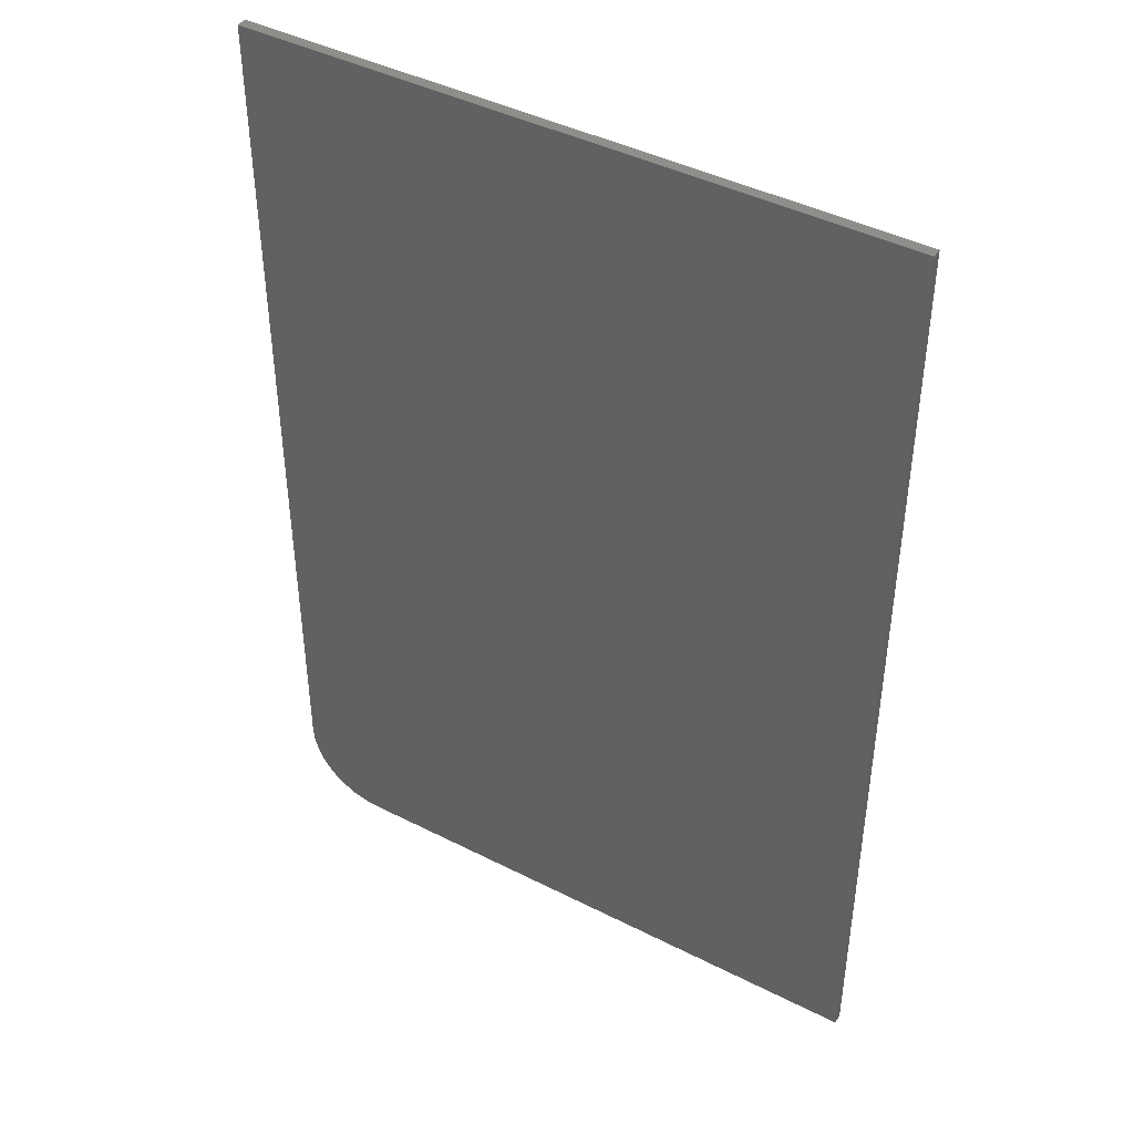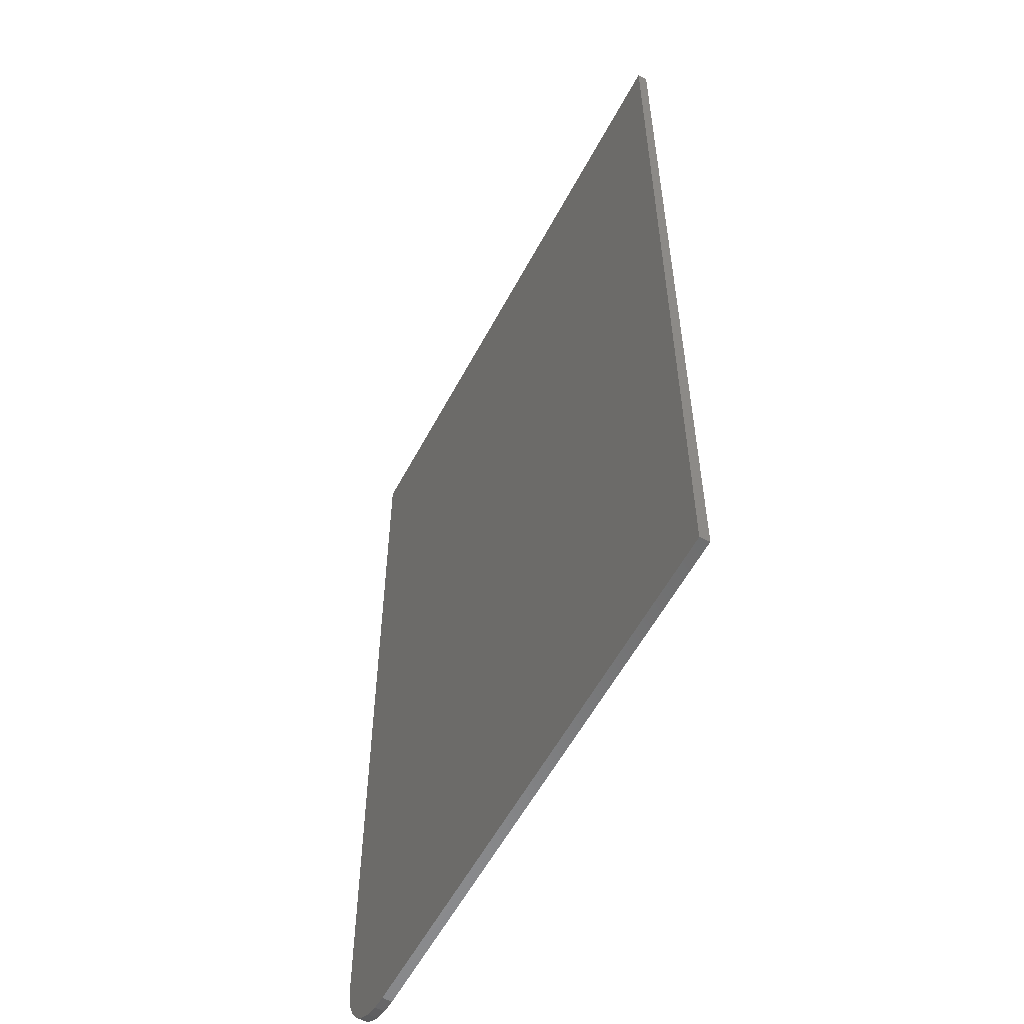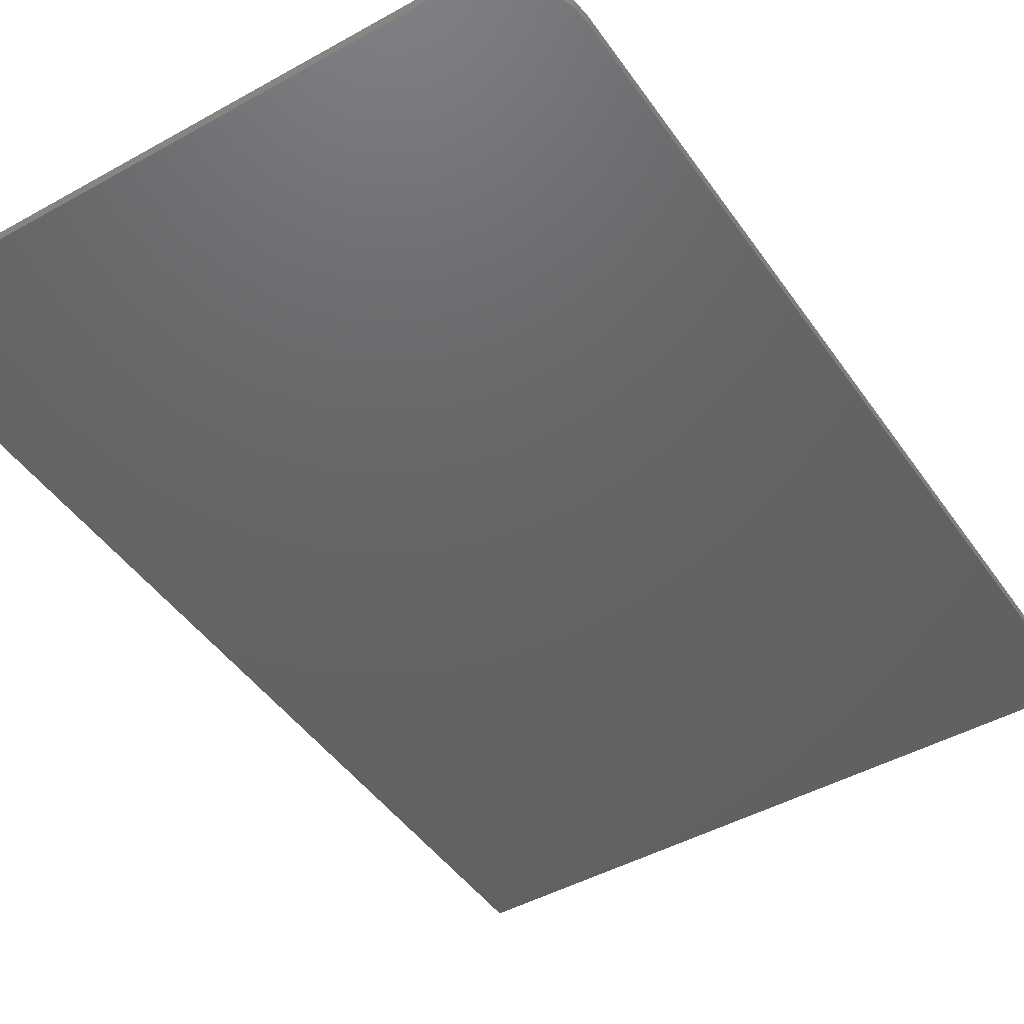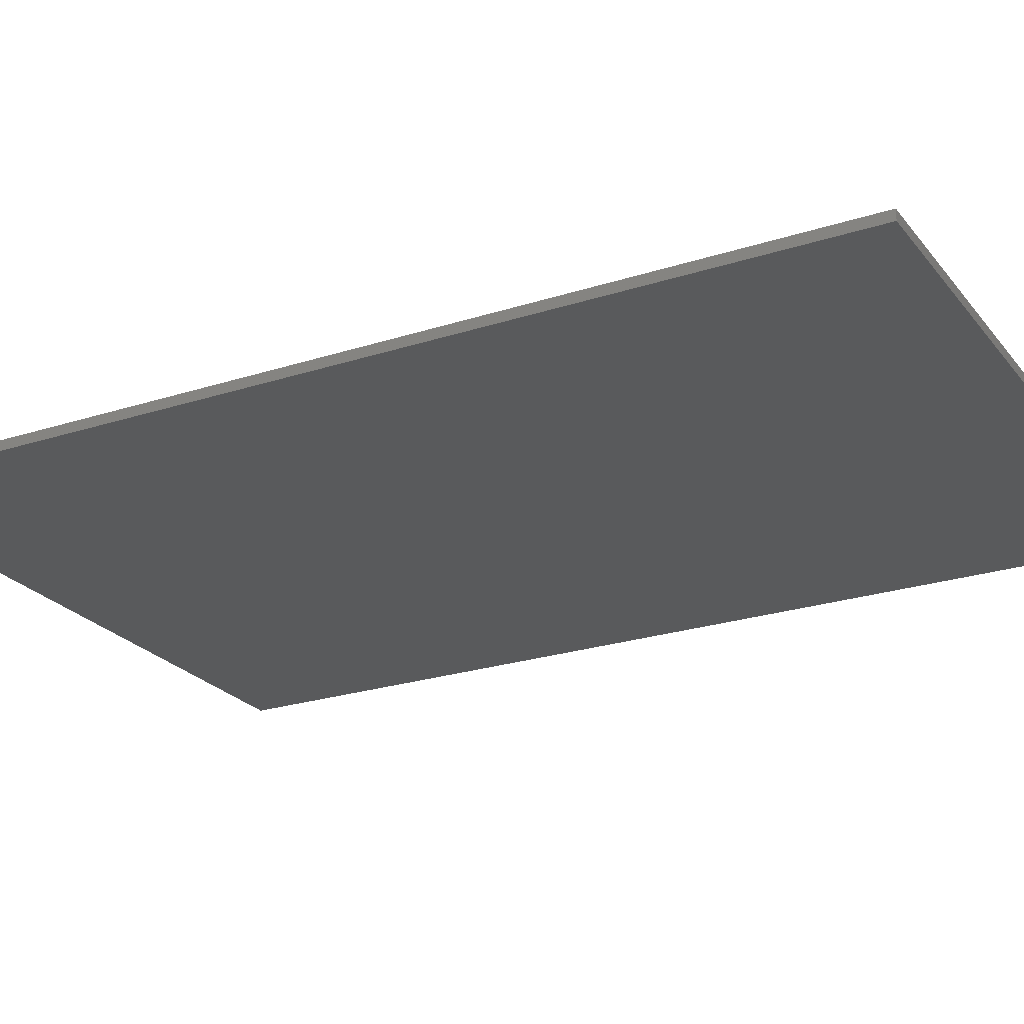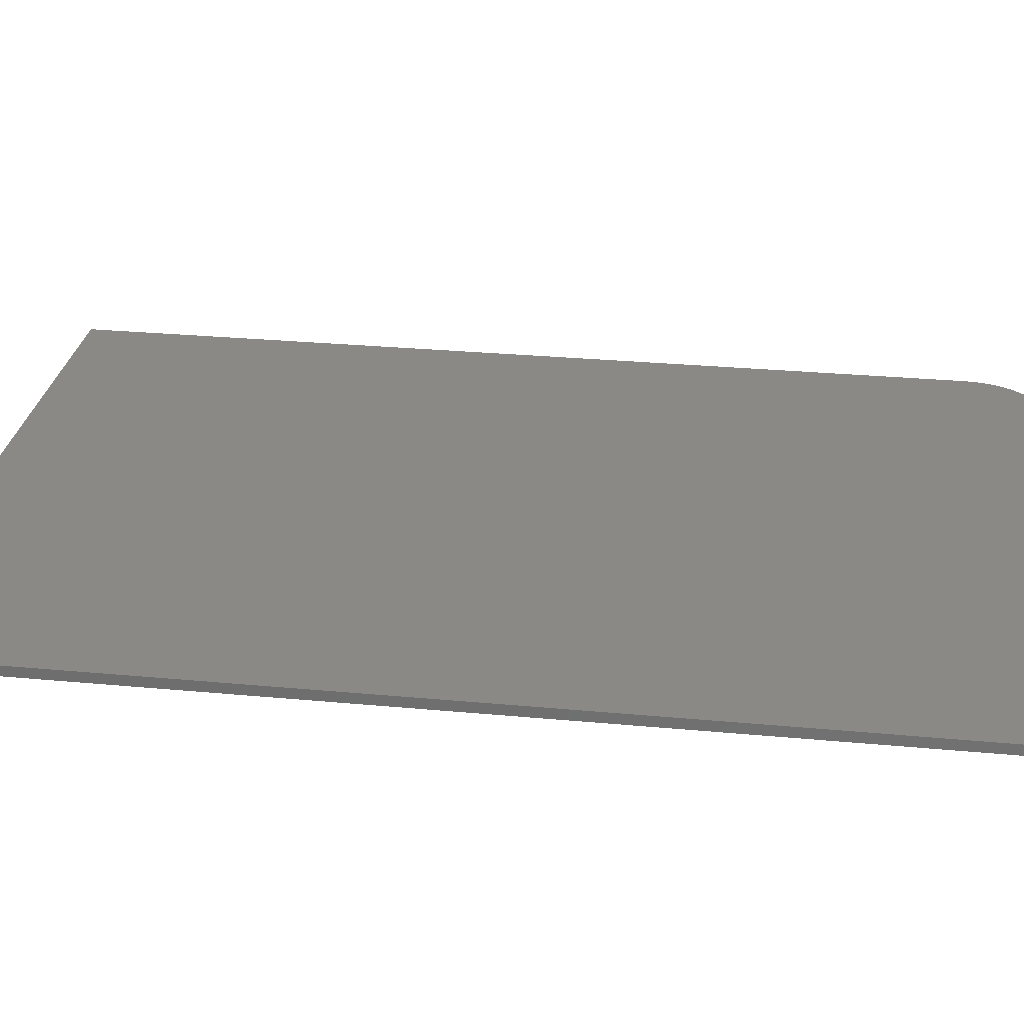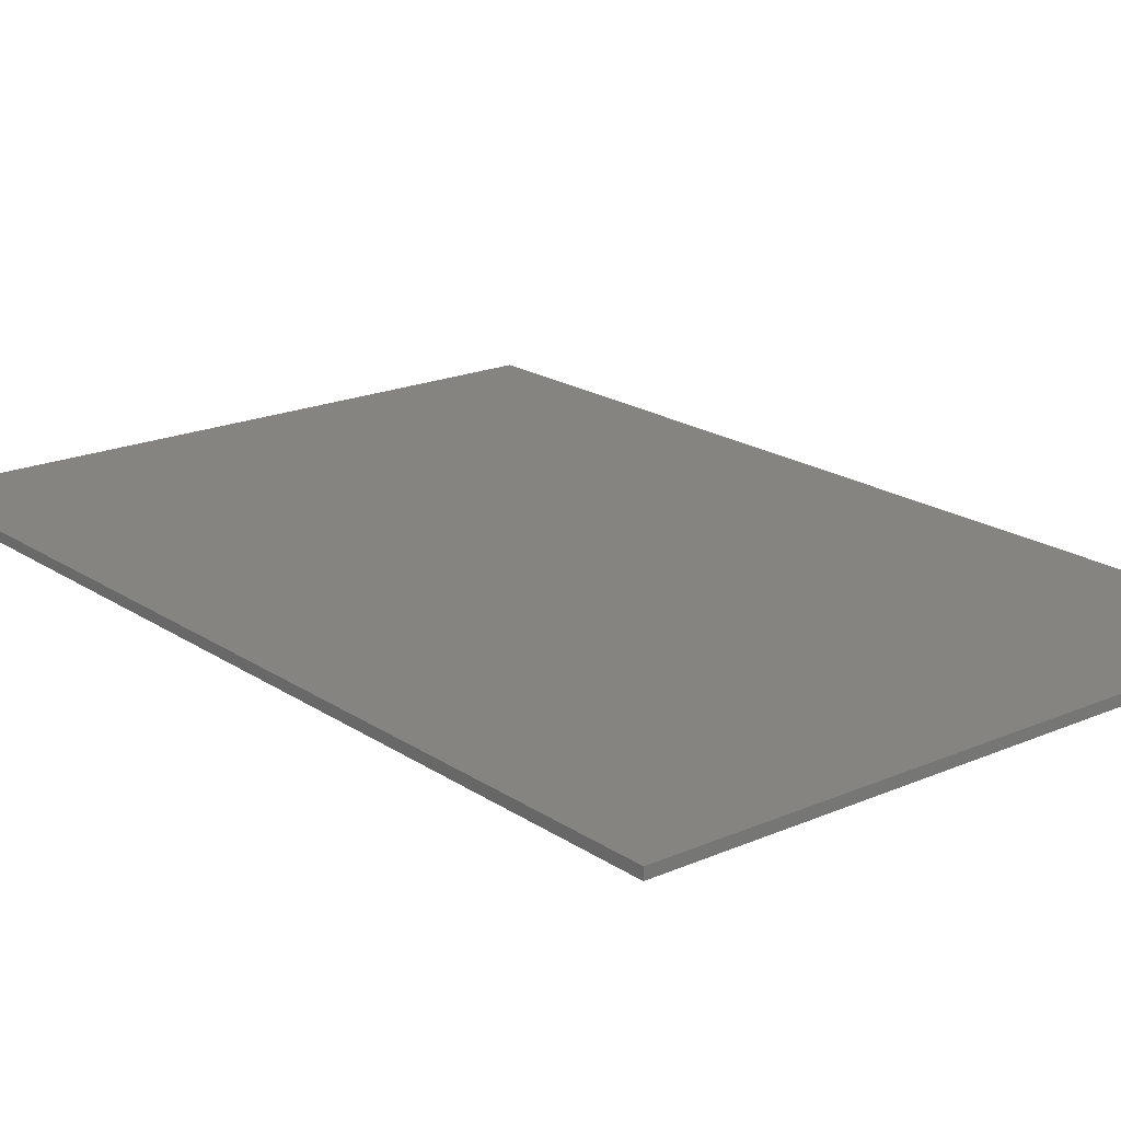
<metadata>
{"format":"stl","ext":"stl","renderer":"f3d","projection":"perspective","resolution":1024,"background":"white","views":[{"elev":43.3,"azim":-149.0,"up":"+Y"},{"elev":-57.0,"azim":-117.7,"up":"+Y"},{"elev":-45.8,"azim":32.7,"up":"+Z"},{"elev":-23.9,"azim":-61.6,"up":"+Z"},{"elev":27.9,"azim":-81.8,"up":"+Z"},{"elev":19.4,"azim":-39.0,"up":"+Z"}]}
</metadata>
<code>
# stl→obj: 24 verts, 44 faces
v 0.4428 0 0.007812
v 0.455 0.001201 0.007812
v 0 0 0.007812
v 0.5053 0.0625 0.007812
v 0.5053 0.75 0.007812
v 0 0.75 0.007812
v 0.4667 0.004758 0.007812
v 0.4775 0.01053 0.007812
v 0.487 0.01831 0.007812
v 0.4947 0.02778 0.007812
v 0.5005 0.03858 0.007812
v 0.5041 0.05031 0.007812
v 0 0 0
v 0.455 0.001201 0
v 0.4428 0 0
v 0.5053 0.0625 0
v 0.5041 0.05031 0
v 0.5005 0.03858 0
v 0.4947 0.02778 0
v 0.487 0.01831 0
v 0.4775 0.01053 0
v 0.4667 0.004758 0
v 0 0.75 0
v 0.5053 0.75 0
f 1 2 3
f 4 5 6
f 4 6 3
f 4 3 2
f 4 2 7
f 4 7 8
f 4 8 9
f 4 9 10
f 4 10 11
f 4 11 12
f 13 14 15
f 16 17 18
f 16 18 19
f 16 19 20
f 16 20 21
f 16 21 22
f 16 22 14
f 16 14 13
f 16 13 23
f 16 23 24
f 4 16 5
f 5 16 24
f 3 13 1
f 1 13 15
f 16 4 17
f 17 4 12
f 17 12 18
f 18 12 11
f 18 11 19
f 19 11 10
f 19 10 20
f 20 10 9
f 20 9 21
f 21 9 8
f 21 8 22
f 22 8 7
f 22 7 14
f 14 7 2
f 14 2 15
f 15 2 1
f 6 23 3
f 3 23 13
f 5 24 6
f 6 24 23

</code>
